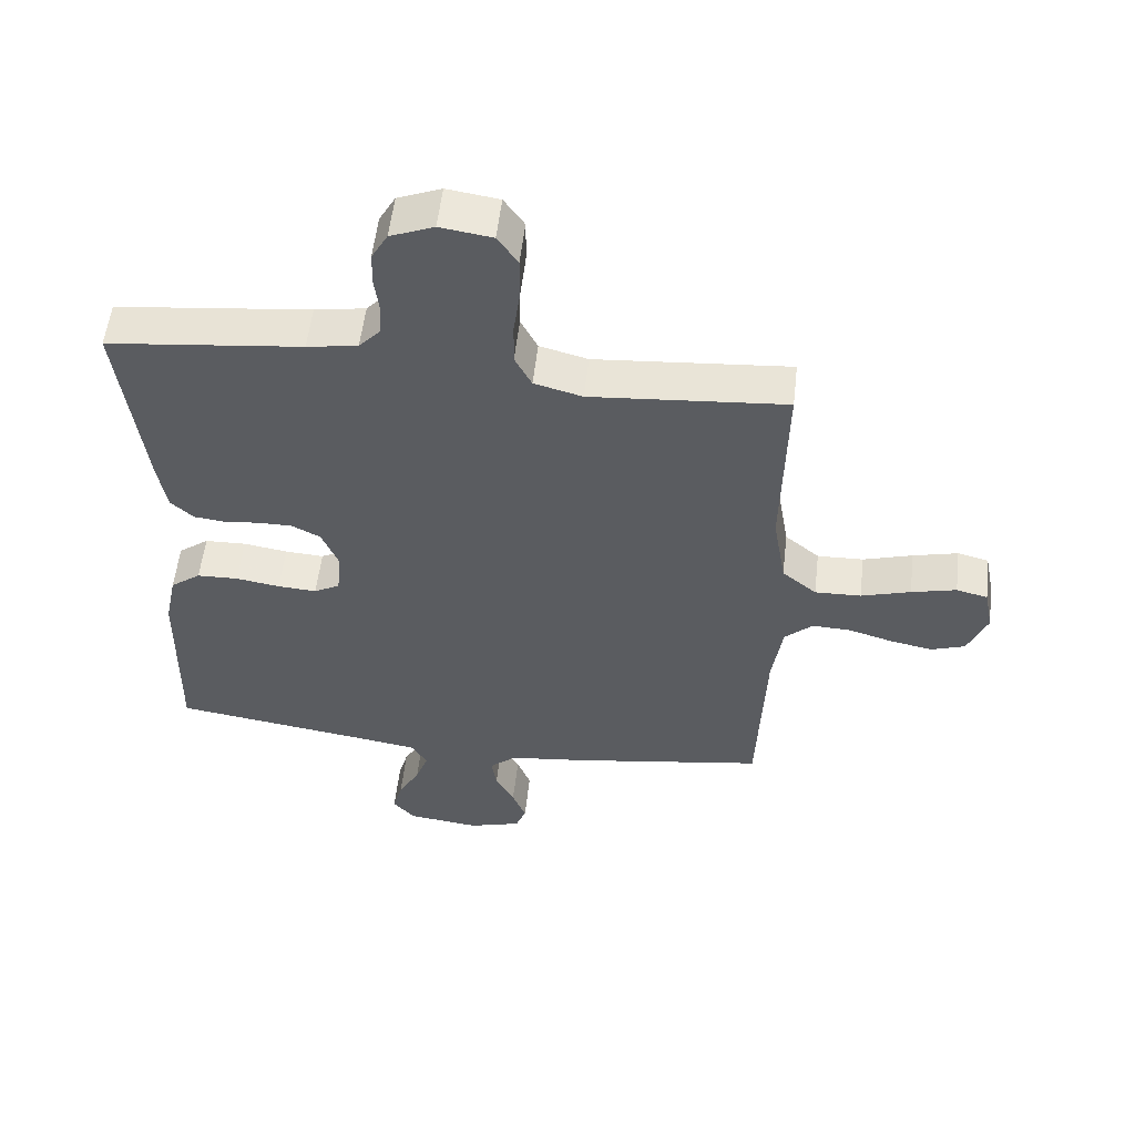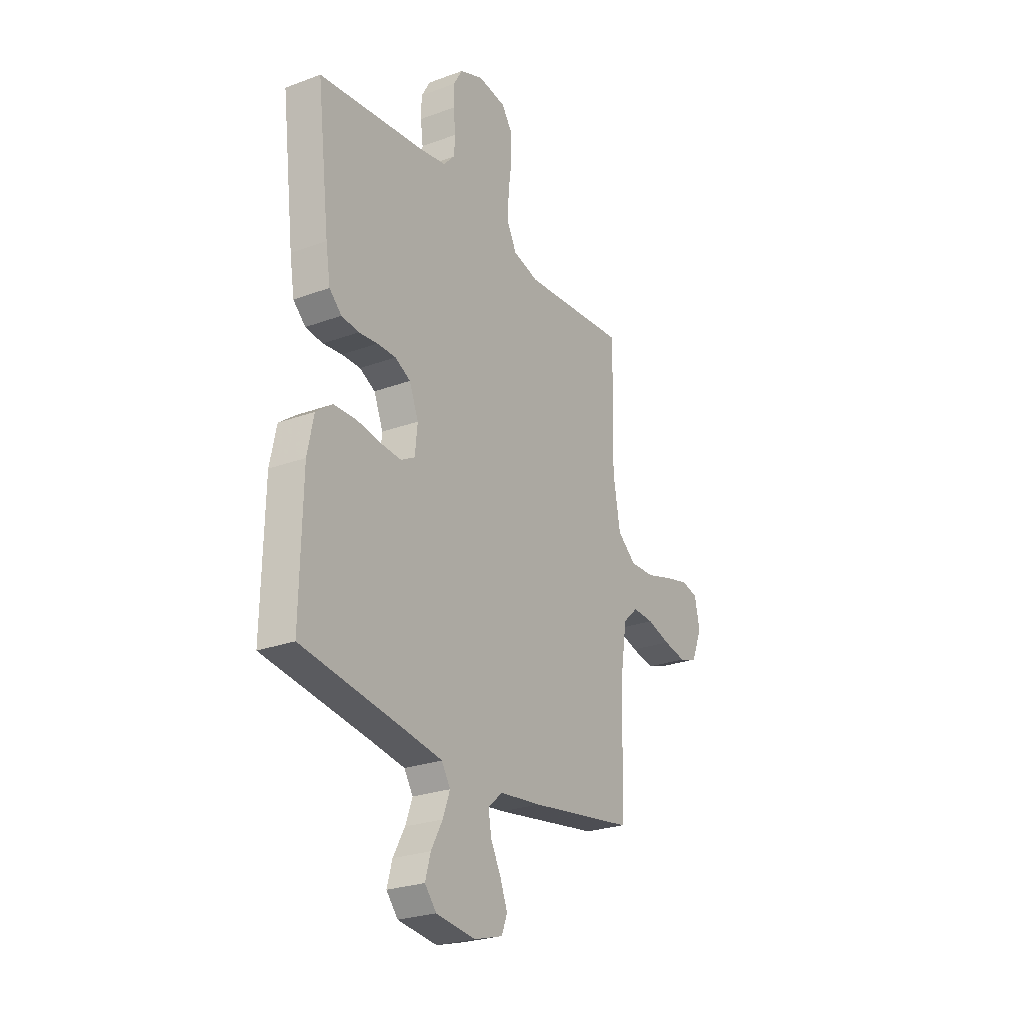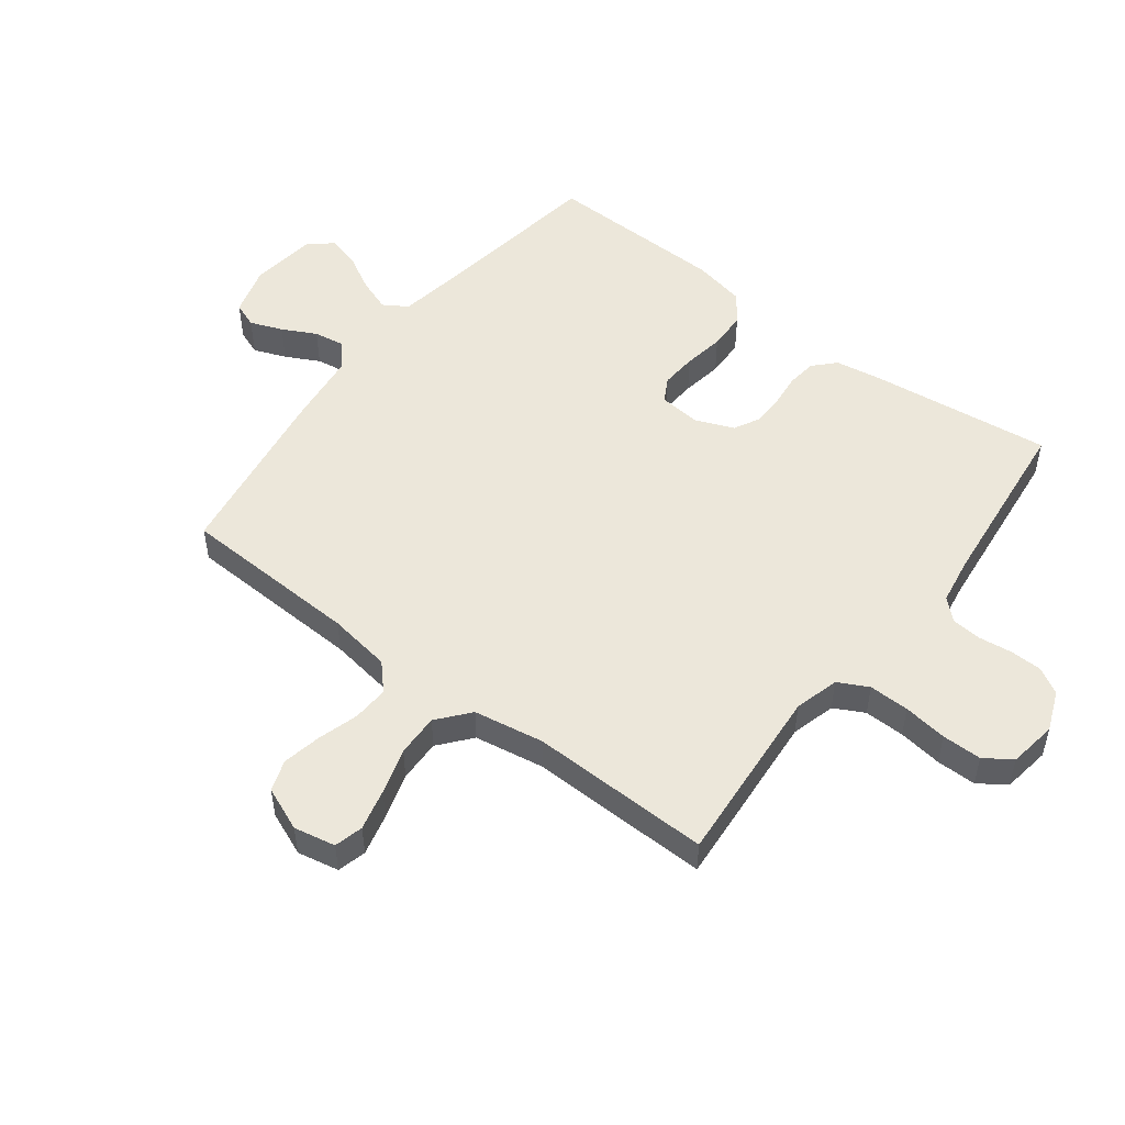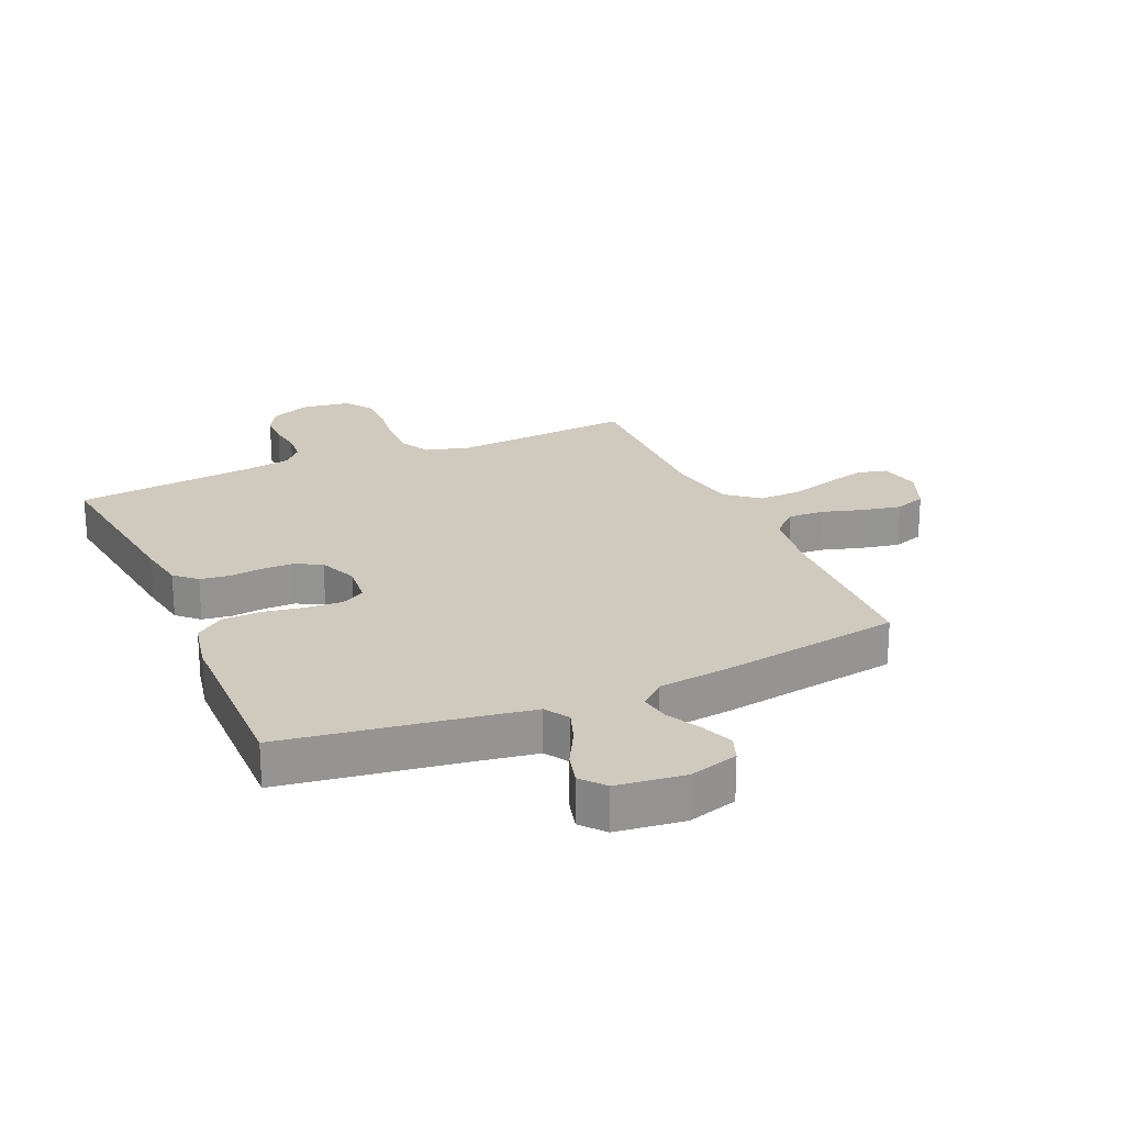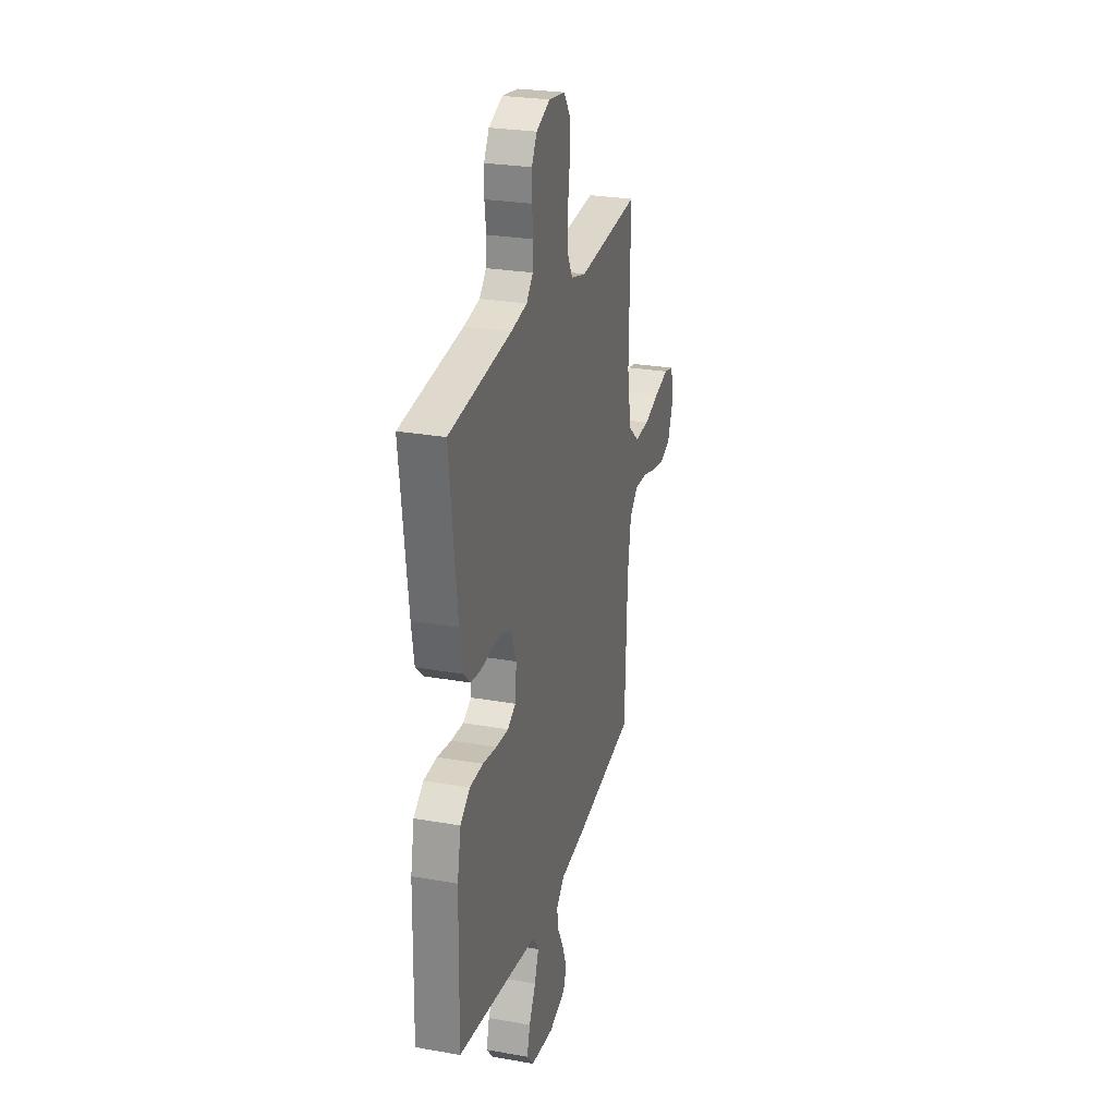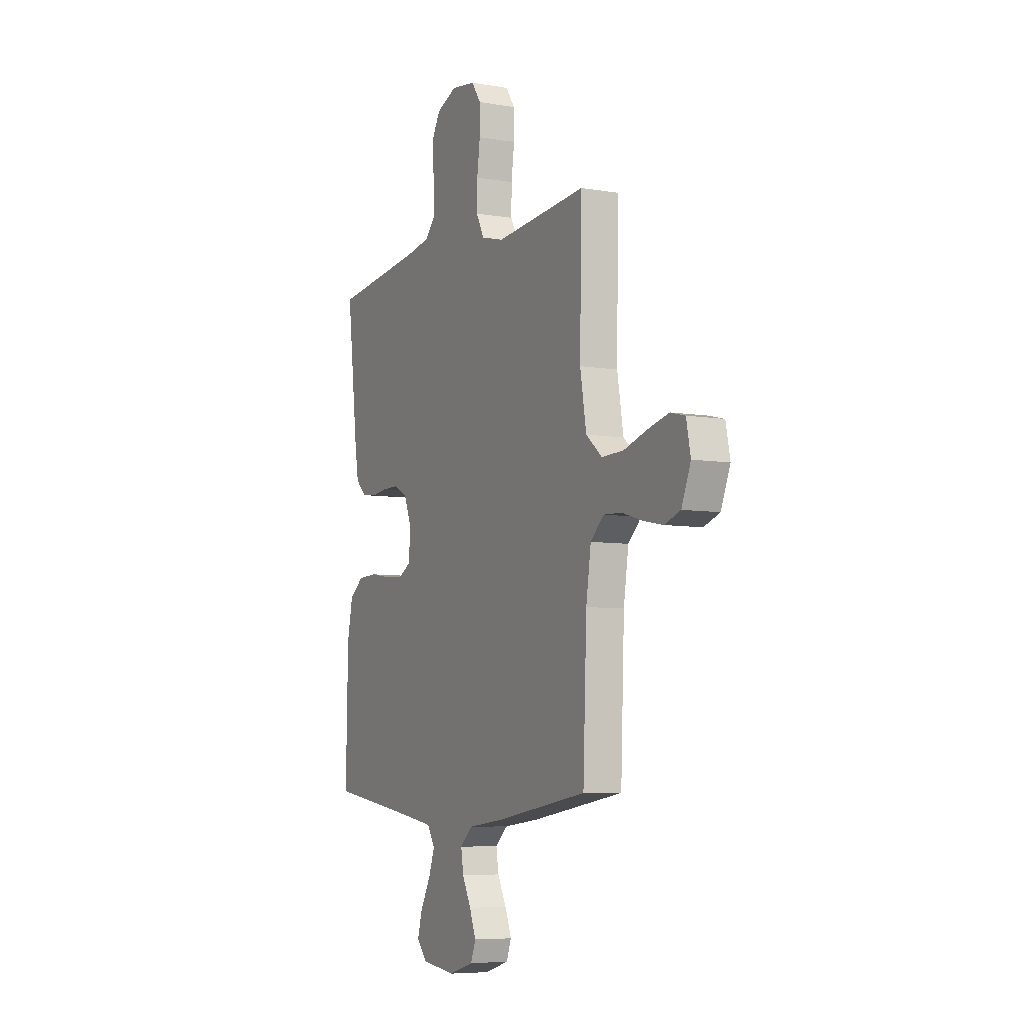
<metadata>
{"format":"obj","ext":"obj","renderer":"f3d","projection":"perspective","resolution":1024,"background":"white","views":[{"elev":55.1,"azim":-173.5,"up":"+Z"},{"elev":-25.6,"azim":120.7,"up":"+Z"},{"elev":51.3,"azim":-52.6,"up":"+Y"},{"elev":22.8,"azim":156.2,"up":"+Y"},{"elev":26.7,"azim":105.4,"up":"+Z"},{"elev":-6.7,"azim":-116.6,"up":"+Z"}]}
</metadata>
<code>
v -0.5 0.07 -0.5
v -0.512 0.07 -0.2
v -0.528 0.07 -0.095
v -0.571 0.07 -0.055
v -0.631 0.07 -0.058
v -0.698 0.07 -0.078
v -0.763 0.07 -0.091
v -0.815 0.07 -0.073
v -0.845 0.07 0
v -0.831 0.07 0.069
v -0.783 0.07 0.081
v -0.714 0.07 0.064
v -0.638 0.07 0.041
v -0.567 0.07 0.039
v -0.514 0.07 0.083
v -0.494 0.07 0.2
v -0.5 0.07 0.5
v -0.2 0.07 0.476
v -0.126 0.07 0.496
v -0.1 0.07 0.546
v -0.101 0.07 0.613
v -0.111 0.07 0.686
v -0.111 0.07 0.752
v -0.08 0.07 0.797
v 0 0.07 0.809
v 0.067 0.07 0.782
v 0.092 0.07 0.738
v 0.093 0.07 0.685
v 0.086 0.07 0.63
v 0.09 0.07 0.581
v 0.122 0.07 0.546
v 0.2 0.07 0.533
v 0.5 0.07 0.5
v 0.464 0.07 0.2
v 0.451 0.07 0.12
v 0.416 0.07 0.087
v 0.367 0.07 0.081
v 0.313 0.07 0.087
v 0.26 0.07 0.087
v 0.216 0.07 0.064
v 0.19 0.07 0
v 0.197 0.07 -0.069
v 0.237 0.07 -0.091
v 0.297 0.07 -0.087
v 0.365 0.07 -0.076
v 0.429 0.07 -0.078
v 0.476 0.07 -0.113
v 0.494 0.07 -0.2
v 0.5 0.07 -0.5
v 0.2 0.07 -0.545
v 0.102 0.07 -0.561
v 0.077 0.07 -0.601
v 0.097 0.07 -0.656
v 0.13 0.07 -0.716
v 0.145 0.07 -0.77
v 0.112 0.07 -0.809
v 0 0.07 -0.823
v -0.082 0.07 -0.799
v -0.098 0.07 -0.757
v -0.077 0.07 -0.703
v -0.048 0.07 -0.647
v -0.04 0.07 -0.597
v -0.081 0.07 -0.561
v -0.2 0.07 -0.547
v -0.5 0 -0.5
v -0.512 0 -0.2
v -0.528 0 -0.095
v -0.571 0 -0.055
v -0.631 0 -0.058
v -0.698 0 -0.078
v -0.763 0 -0.091
v -0.815 0 -0.073
v -0.845 0 0
v -0.831 0 0.069
v -0.783 0 0.081
v -0.714 0 0.064
v -0.638 0 0.041
v -0.567 0 0.039
v -0.514 0 0.083
v -0.494 0 0.2
v -0.5 0 0.5
v -0.2 0 0.476
v -0.126 0 0.496
v -0.1 0 0.546
v -0.101 0 0.613
v -0.111 0 0.686
v -0.111 0 0.752
v -0.08 0 0.797
v 0 0 0.809
v 0.067 0 0.782
v 0.092 0 0.738
v 0.093 0 0.685
v 0.086 0 0.63
v 0.09 0 0.581
v 0.122 0 0.546
v 0.2 0 0.533
v 0.5 0 0.5
v 0.464 0 0.2
v 0.451 0 0.12
v 0.416 0 0.087
v 0.367 0 0.081
v 0.313 0 0.087
v 0.26 0 0.087
v 0.216 0 0.064
v 0.19 0 0
v 0.197 0 -0.069
v 0.237 0 -0.091
v 0.297 0 -0.087
v 0.365 0 -0.076
v 0.429 0 -0.078
v 0.476 0 -0.113
v 0.494 0 -0.2
v 0.5 0 -0.5
v 0.2 0 -0.545
v 0.102 0 -0.561
v 0.077 0 -0.601
v 0.097 0 -0.656
v 0.13 0 -0.716
v 0.145 0 -0.77
v 0.112 0 -0.809
v 0 0 -0.823
v -0.082 0 -0.799
v -0.098 0 -0.757
v -0.077 0 -0.703
v -0.048 0 -0.647
v -0.04 0 -0.597
v -0.081 0 -0.561
v -0.2 0 -0.547
f 63 64 1 2
f 58 59 60 61
f 56 57 58 61
f 56 61 62
f 53 54 55 56
f 52 53 56 62
f 51 52 62 63
f 47 48 49 50
f 44 45 46 47
f 43 44 47 50
f 42 43 50 51
f 35 36 37 38
f 35 38 39
f 32 33 34 35
f 31 32 35 39
f 30 31 39 40
f 26 27 28 29
f 26 29 30
f 25 26 30
f 21 22 23 24
f 20 21 24 25
f 16 17 18
f 15 16 18 19
f 10 11 12 13
f 8 9 10 13
f 8 13 14
f 5 6 7 8
f 5 8 14
f 4 5 14 15
f 51 63 2 3
f 41 42 51 3
f 20 25 30 40
f 19 20 40 41
f 15 19 41
f 3 4 15 41
f 66 65 128 127
f 125 124 123 122
f 125 122 121 120
f 126 125 120
f 120 119 118 117
f 126 120 117 116
f 127 126 116 115
f 114 113 112 111
f 111 110 109 108
f 114 111 108 107
f 115 114 107 106
f 102 101 100 99
f 103 102 99
f 99 98 97 96
f 103 99 96 95
f 104 103 95 94
f 93 92 91 90
f 94 93 90
f 94 90 89
f 88 87 86 85
f 89 88 85 84
f 82 81 80
f 83 82 80 79
f 77 76 75 74
f 77 74 73 72
f 78 77 72
f 72 71 70 69
f 78 72 69
f 79 78 69 68
f 67 66 127 115
f 67 115 106 105
f 104 94 89 84
f 105 104 84 83
f 105 83 79
f 105 79 68 67
f 1 65 66 2
f 2 66 67 3
f 3 67 68 4
f 4 68 69 5
f 5 69 70 6
f 6 70 71 7
f 7 71 72 8
f 8 72 73 9
f 9 73 74 10
f 10 74 75 11
f 11 75 76 12
f 12 76 77 13
f 13 77 78 14
f 14 78 79 15
f 15 79 80 16
f 16 80 81 17
f 17 81 82 18
f 18 82 83 19
f 19 83 84 20
f 20 84 85 21
f 21 85 86 22
f 22 86 87 23
f 23 87 88 24
f 24 88 89 25
f 25 89 90 26
f 26 90 91 27
f 27 91 92 28
f 28 92 93 29
f 29 93 94 30
f 30 94 95 31
f 31 95 96 32
f 32 96 97 33
f 33 97 98 34
f 34 98 99 35
f 35 99 100 36
f 36 100 101 37
f 37 101 102 38
f 38 102 103 39
f 39 103 104 40
f 40 104 105 41
f 41 105 106 42
f 42 106 107 43
f 43 107 108 44
f 44 108 109 45
f 45 109 110 46
f 46 110 111 47
f 47 111 112 48
f 48 112 113 49
f 49 113 114 50
f 50 114 115 51
f 51 115 116 52
f 52 116 117 53
f 53 117 118 54
f 54 118 119 55
f 55 119 120 56
f 56 120 121 57
f 57 121 122 58
f 58 122 123 59
f 59 123 124 60
f 60 124 125 61
f 61 125 126 62
f 62 126 127 63
f 63 127 128 64
f 64 128 65 1

</code>
